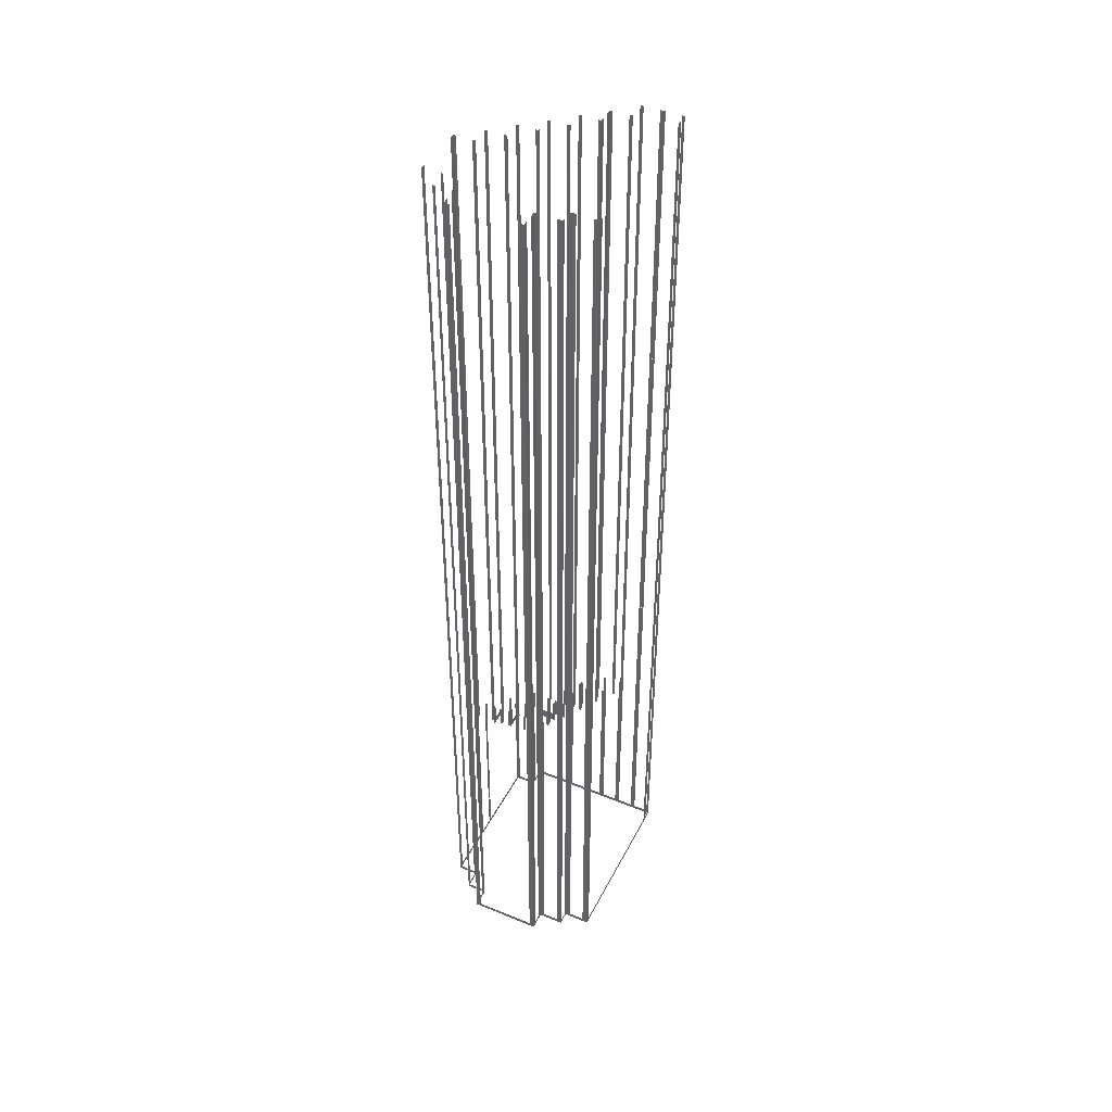
<metadata>
{"format":"obj","ext":"obj","renderer":"f3d","projection":"perspective","resolution":1024,"background":"white","views":[{"elev":43.7,"azim":87.5,"up":"+Z"}]}
</metadata>
<code>
o geometryt000010000010000110010110000110000110100000010100st76
v 995.1 -173.4 147
v 996.1 -173.9 171.2
v 995.1 -173.4 171.2
v 993.6 -172.6 147
v 996.1 -173.9 146.2
v 993.6 -172.6 171.2
v 992.6 -172 171.2
v 992.6 -172 146.2
v 994.7 -168.2 171.2
v 994.7 -168.2 176.2
v 994.7 -168.2 176.2
v 994.7 -168.2 168.9
v 993.1 -171.1 168.9
v 992.6 -172 171.2
v 992.6 -172 146.2
v 993.1 -171.1 147
v 994.7 -168.2 146.2
v 996.3 -165.3 147
v 996.3 -165.3 176.2
v 996.8 -164.3 171.2
v 996.8 -164.3 146.2
v 996.8 -164.3 176.2
v 994.3 -177.3 147
v 994 -177.8 171.2
v 994.3 -177.3 171.2
v 995.9 -174.4 147
v 994 -177.8 146.2
v 995.9 -174.4 171.2
v 996.1 -173.9 171.2
v 996.1 -173.9 146.2
v 1008 -185.1 186.2
v 1008 -185.1 147
v 1008 -185.4 171.2
v 1008 -185.4 176.2
v 1008 -185.4 181.2
v 1008 -185.4 186.2
v 994.5 -178.1 147
v 1001 -181.6 146.2
v 1005 -183.5 146.2
v 1008 -185.4 146.2
v 994.5 -178.1 169.9
v 994 -177.8 146.2
v 997.6 -179.7 146.2
v 997.4 -179.7 169.9
v 997.4 -179.7 171.2
v 994 -177.8 171.2
v 1001 -181.6 176.4
v 1002 -182 176.4
v 1002 -182 179.6
v 1001 -181.6 181.2
v 1005 -183.6 179.6
v 1005 -183.5 181.2
v 1005 -183.6 186.2
v 1005 -183.5 186.2
v 994.7 -168.2 176.2
v 994.7 -168.2 171.2
v 995.7 -168.7 171.2
v 995.7 -168.7 176.2
v 997.2 -169.5 176.2
v 997.2 -169.5 171.2
v 997.6 -169.8 171.2
v 998.2 -170.1 171.2
v 998.2 -170.1 176.2
v 996.1 -173.9 176.2
v 996.1 -173.9 171.2
v 996.4 -174.1 171.2
v 996.4 -174.1 176.2
v 999.4 -175.7 176.2
v 999.4 -175.7 171.2
v 999.7 -175.8 171.2
v 999.7 -175.8 176.2
v 996.4 -173.5 176.2
v 996.4 -173.5 171.2
v 996.1 -173.9 171.2
v 996.1 -173.9 176.2
v 998.2 -170.1 176.2
v 998.2 -170.1 171.2
v 998 -170.5 171.2
v 998 -170.5 176.2
v 997 -163.8 181.2
v 997 -163.8 147
v 996.8 -164.3 171.2
v 996.8 -164.3 176.2
v 996.8 -164.3 181.2
v 998.6 -160.9 147
v 996.8 -164.3 146.2
v 998.6 -160.9 181.2
v 998.9 -160.5 171.2
v 998.9 -160.5 146.2
v 998.9 -160.5 181.2
v 998.9 -160.5 176.2
v 996.8 -164.3 181.2
v 996.8 -164.3 176.2
v 997.1 -164.5 176.2
v 997.1 -164.5 181.2
v 1000 -166 181.2
v 1000 -166 176.2
v 1000 -166.2 176.2
v 1000 -166.2 181.2
v 997.8 -179.2 176.2
v 997.8 -179.2 171.2
v 997.6 -179.7 171.2
v 997.6 -179.7 176.2
v 999.7 -175.8 176.2
v 999.7 -175.8 171.2
v 999.4 -176.3 171.2
v 999.4 -176.3 176.2
v 998.2 -170.1 181.2
v 998.2 -170.1 176.2
v 998.5 -170.2 176.2
v 998.5 -170.2 181.2
v 1001 -171.8 181.2
v 1001 -171.8 176.2
v 1002 -172 176.2
v 1002 -172 181.2
v 998.5 -169.6 181.2
v 998.5 -169.6 176.2
v 998.2 -170.1 176.2
v 998.2 -170.1 181.2
v 1000 -166.2 181.2
v 1000 -166.2 176.2
v 1000 -166.7 176.2
v 1000 -166.7 181.2
v 999.1 -160 186.2
v 999.1 -160 147
v 998.9 -160.5 171.2
v 998.9 -160.5 176.2
v 998.9 -160.5 181.2
v 998.9 -160.5 186.2
v 1001 -156.6 146.2
v 1001 -157.1 147
v 998.9 -160.5 146.2
v 1001 -157.1 186.2
v 1001 -156.6 171.2
v 1001 -156.6 186.2
v 1001 -156.6 181.2
v 1001 -156.6 176.2
v 998.9 -160.5 186.2
v 998.9 -160.5 181.2
v 999.4 -160.8 181.2
v 999.9 -161 181.2
v 999.9 -161 186.2
v 1001 -161.8 186.2
v 1001 -161.8 181.2
v 1002 -162.1 181.2
v 1002 -162.3 181.2
v 1002 -162.3 186.2
v 999.9 -175.4 181.2
v 999.9 -175.4 176.2
v 999.7 -175.8 176.2
v 999.7 -175.8 181.2
v 1002 -172 181.2
v 1002 -172 176.2
v 1002 -172.4 176.2
v 1002 -172.4 181.2
v 999.7 -175.8 181.2
v 999.7 -175.8 176.2
v 1000 -176 176.2
v 1000 -176 181.2
v 1003 -177.6 181.2
v 1003 -177.6 176.2
v 1003 -177.7 176.2
v 1003 -177.7 181.2
v 1000 -166.2 186.2
v 1000 -166.2 181.2
v 1001 -166.4 181.2
v 1001 -166.4 186.2
v 1004 -167.9 186.2
v 1004 -167.9 181.2
v 1004 -168.1 181.2
v 1004 -168.1 186.2
v 1001 -165.7 186.2
v 1001 -165.7 181.2
v 1000 -166.2 181.2
v 1000 -166.2 186.2
v 1002 -162.3 186.2
v 1002 -162.3 181.2
v 1002 -162.8 181.2
v 1002 -162.8 186.2
v 1001 -156.1 191.2
v 1001 -156.1 147
v 1001 -156.6 171.2
v 1001 -156.6 176.2
v 1001 -156.6 181.2
v 1001 -156.6 186.2
v 1001 -156.6 191.2
v 1003 -153.2 147
v 1001 -156.6 146.2
v 1003 -153.2 191.2
v 1003 -152.7 171.2
v 1003 -152.7 146.2
v 1003 -152.7 191.2
v 1003 -152.7 186.2
v 1003 -152.7 181.2
v 1003 -152.7 176.2
v 1001 -156.6 191.2
v 1001 -156.6 186.2
v 1001 -156.7 186.2
v 1001 -156.7 191.2
v 1004 -158.3 191.2
v 1004 -158.3 186.2
v 1004 -158.5 186.2
v 1004 -158.5 191.2
v 1001 -181.1 181.2
v 1001 -181.1 176.2
v 1001 -181.6 176.2
v 1001 -181.6 181.2
v 1003 -177.7 181.2
v 1003 -177.7 176.2
v 1003 -178.2 176.2
v 1003 -178.2 181.2
v 1002 -172 186.2
v 1002 -172 181.2
v 1002 -172.1 181.2
v 1002 -172.1 186.2
v 1005 -173.7 186.2
v 1005 -173.7 181.2
v 1005 -173.9 181.2
v 1005 -173.9 186.2
v 1002 -171.5 186.2
v 1002 -171.5 181.2
v 1002 -172 181.2
v 1002 -172 186.2
v 1004 -168.1 186.2
v 1004 -168.1 181.2
v 1004 -168.6 181.2
v 1004 -168.6 186.2
v 1003 -161.9 191.2
v 1003 -161.9 186.2
v 1003 -161.9 186.2
v 1002 -162.3 186.2
v 1002 -162.3 191.2
v 1004 -158.5 191.2
v 1004 -158.5 186.2
v 1004 -158.9 186.2
v 1004 -158.9 191.2
v 1002 -162.3 191.2
v 1002 -162.3 186.2
v 1003 -162.9 186.2
v 1003 -162.9 191.2
v 1005 -163.7 191.2
v 1005 -163.7 186.2
v 1006 -164 186.2
v 1006 -164.2 186.2
v 1006 -164.2 191.2
v 1003 -152.2 348.2
v 1003 -152.2 147
v 1003 -152.7 191.2
v 1003 -152.7 348.2
v 1005 -149.3 147
v 1003 -152 146.2
v 1003 -152.7 146.2
v 1003 -152.7 171.2
v 1003 -152.7 176.2
v 1003 -152.7 181.2
v 1003 -152.7 186.2
v 1005 -149.3 348.2
v 1005 -148.8 191.2
v 1005 -148.8 186.2
v 1005 -148.8 181.2
v 1005 -148.8 176.2
v 1005 -148.8 171.2
v 1005 -148.8 146.2
v 1005 -148.8 348.2
v 1003 -152.7 348.2
v 1003 -152.7 191.2
v 1003 -152.9 191.2
v 1003 -152.9 348.2
v 1006 -154.4 348.2
v 1006 -154.4 191.2
v 1007 -154.6 191.2
v 1007 -154.6 348.2
v 1003 -177.3 186.2
v 1003 -177.3 181.2
v 1003 -177.7 181.2
v 1003 -177.7 186.2
v 1005 -173.9 186.2
v 1005 -173.9 181.2
v 1005 -173.9 181.2
v 1005 -174.3 181.2
v 1005 -174.3 181.2
v 1005 -174.3 186.2
v 1003 -177.7 186.2
v 1003 -177.7 181.2
v 1004 -178.3 181.2
v 1004 -178.3 186.2
v 1006 -179.1 186.2
v 1006 -179.1 181.2
v 1006 -179.4 181.2
v 1007 -179.6 181.2
v 1007 -179.6 186.2
v 1004 -167.6 191.2
v 1004 -167.6 186.2
v 1004 -167.7 186.2
v 1004 -168.1 186.2
v 1004 -168.1 191.2
v 1006 -164.2 191.2
v 1006 -164.2 186.2
v 1006 -164.7 186.2
v 1006 -164.7 191.2
v 1004 -168.1 191.2
v 1004 -168.1 186.2
v 1004 -168.3 186.2
v 1004 -168.3 191.2
v 1007 -169.8 191.2
v 1007 -169.8 186.2
v 1007 -170 186.2
v 1007 -170 191.2
v 1005 -158 348.2
v 1005 -158 191.2
v 1004 -158.5 191.2
v 1004 -158.5 348.2
v 1007 -154.6 348.2
v 1007 -154.6 191.2
v 1006 -155.1 191.2
v 1006 -155.1 348.2
v 1004 -158.5 348.2
v 1004 -158.5 191.2
v 1005 -158.8 191.2
v 1005 -158.9 191.2
v 1006 -159 348.2
v 1006 -159 191.2
v 1007 -159.8 348.2
v 1007 -159.8 191.2
v 1008 -160.4 191.2
v 1008 -160.4 348.2
v 1005 -183 186.2
v 1005 -183 181.2
v 1005 -183.5 181.2
v 1005 -183.5 186.2
v 1007 -179.6 186.2
v 1007 -179.6 181.2
v 1006 -180.1 181.2
v 1006 -180.1 186.2
v 1005 -148.4 348.2
v 1005 -148.4 147
v 1005 -148.8 191.2
v 1005 -148.8 348.2
v 1007 -145 146.2
v 1007 -145.4 147
v 1005 -148.8 146.2
v 1005 -148.8 171.2
v 1005 -148.8 176.2
v 1005 -148.8 181.2
v 1005 -148.8 186.2
v 1007 -145.4 348.2
v 1007 -145 191.2
v 1007 -145 186.2
v 1007 -145 181.2
v 1007 -145 176.2
v 1007 -145 171.2
v 1007 -145 348.2
v 1005 -173.9 191.2
v 1005 -173.9 186.2
v 1006 -174.4 186.2
v 1006 -174.4 191.2
v 1008 -175.2 191.2
v 1008 -175.2 186.2
v 1008 -175.5 186.2
v 1009 -175.8 186.2
v 1009 -175.8 191.2
v 1006 -173.4 191.2
v 1006 -173.4 186.2
v 1006 -173.4 186.2
v 1005 -173.9 186.2
v 1005 -173.9 191.2
v 1007 -170 191.2
v 1007 -170 186.2
v 1007 -170.5 186.2
v 1007 -170.5 191.2
v 1006 -164.2 348.2
v 1006 -164.2 191.2
v 1006 -164.4 191.2
v 1006 -164.4 348.2
v 1009 -166 348.2
v 1009 -166 191.2
v 1009 -166.1 191.2
v 1009 -166.1 348.2
v 1006 -163.8 348.2
v 1006 -163.8 191.2
v 1006 -164.2 191.2
v 1006 -164.2 348.2
v 1008 -160.4 348.2
v 1008 -160.4 191.2
v 1008 -160.8 191.2
v 1008 -160.8 348.2
v 1007 -179.2 191.2
v 1007 -179.2 186.2
v 1007 -179.2 186.2
v 1007 -179.6 186.2
v 1007 -179.6 191.2
v 1009 -175.8 191.2
v 1009 -175.8 186.2
v 1009 -176.2 186.2
v 1009 -176.2 191.2
v 1007 -179.6 191.2
v 1007 -179.6 186.2
v 1007 -179.8 186.2
v 1007 -179.8 191.2
v 1010 -181.4 191.2
v 1010 -181.4 186.2
v 1010 -181.5 186.2
v 1010 -181.5 191.2
v 1007 -145.1 348.2
v 1007 -145.1 147
v 1007 -145 191.2
v 1007 -145 348.2
v 1009 -145.8 147
v 1007 -145 146.2
v 1007 -145 171.2
v 1007 -145 176.2
v 1007 -145 181.2
v 1007 -145 186.2
v 1009 -145.8 348.2
v 1009 -146 191.2
v 1009 -146 186.2
v 1009 -146 181.2
v 1009 -146 176.2
v 1009 -146 171.2
v 1009 -146 146.2
v 1009 -146 348.2
v 1007 -170 348.2
v 1007 -170 191.2
v 1008 -170.2 191.2
v 1008 -170.2 348.2
v 1011 -171.7 348.2
v 1011 -171.7 191.2
v 1011 -171.9 191.2
v 1011 -171.9 348.2
v 1008 -169.5 348.2
v 1008 -169.5 191.2
v 1007 -170 191.2
v 1007 -170 348.2
v 1009 -166.1 348.2
v 1009 -166.1 191.2
v 1009 -166.5 191.2
v 1009 -166.6 191.2
v 1009 -166.6 348.2
v 1011 -187.1 191.2
v 1011 -187.1 147
v 1012 -187.3 171.2
v 1012 -187.3 176.2
v 1012 -187.3 181.2
v 1012 -187.3 186.2
v 1012 -187.3 191.2
v 1008 -185.6 147
v 1012 -187.3 146.2
v 1008 -185.6 191.2
v 1008 -185.4 171.2
v 1008 -185.4 146.2
v 1008 -185.4 191.2
v 1008 -185.4 186.2
v 1008 -185.4 181.2
v 1008 -185.4 176.2
v 1008 -184.9 191.2
v 1008 -184.9 186.2
v 1008 -185 186.2
v 1008 -185.4 186.2
v 1008 -185.4 191.2
v 1010 -181.5 191.2
v 1010 -181.5 186.2
v 1010 -181.5 186.2
v 1010 -182 186.2
v 1010 -182 191.2
v 1009 -175.3 348.2
v 1009 -175.3 191.2
v 1009 -175.8 191.2
v 1009 -175.8 348.2
v 1011 -171.9 348.2
v 1011 -171.9 191.2
v 1011 -172.4 191.2
v 1011 -172.4 191.2
v 1011 -172.4 348.2
v 1009 -175.8 348.2
v 1009 -175.8 191.2
v 1009 -175.9 191.2
v 1009 -175.9 348.2
v 1012 -177.5 348.2
v 1012 -177.5 191.2
v 1012 -177.7 191.2
v 1012 -177.7 348.2
v 1010 -146.4 348.2
v 1010 -146.4 147
v 1009 -146 191.2
v 1009 -146 348.2
v 1040 -162.5 146.2
v 1039 -162 147
v 1009 -146 146.2
v 1009 -146 171.2
v 1009 -146 176.2
v 1009 -146 181.2
v 1009 -146 186.2
v 1039 -162 348.2
v 1040 -162.5 191.2
v 1040 -162.5 186.2
v 1040 -162.5 181.2
v 1040 -162.5 176.2
v 1040 -162.5 171.2
v 1040 -162.5 348.2
v 1011 -181.1 348.2
v 1011 -181.1 191.2
v 1010 -181.5 191.2
v 1010 -181.5 348.2
v 1012 -177.7 348.2
v 1012 -177.7 191.2
v 1012 -178.1 191.2
v 1012 -178.1 348.2
v 1010 -181.5 348.2
v 1010 -181.5 191.2
v 1011 -181.7 191.2
v 1011 -181.7 348.2
v 1014 -183.3 348.2
v 1014 -183.3 191.2
v 1014 -183.4 191.2
v 1014 -183.4 348.2
v 1021 -192.5 348.2
v 1021 -192.5 147
v 1022 -193 191.2
v 1022 -193 348.2
v 1013 -187.8 147
v 1022 -193 146.2
v 1022 -193 171.2
v 1022 -193 176.2
v 1022 -193 181.2
v 1022 -193 186.2
v 1013 -187.8 348.2
v 1012 -187.3 191.2
v 1012 -187.3 186.2
v 1012 -187.3 181.2
v 1012 -187.3 176.2
v 1012 -187.3 171.2
v 1012 -187.3 146.2
v 1012 -187.3 348.2
v 1012 -186.8 348.2
v 1012 -186.8 191.2
v 1012 -187.3 191.2
v 1012 -187.3 348.2
v 1014 -183.4 348.2
v 1014 -183.4 191.2
v 1014 -183.9 191.2
v 1014 -183.9 348.2
v 1024 -189.6 348.2
v 1024 -189.6 147
v 1024 -189.1 191.2
v 1024 -189.1 348.2
v 1022 -193 146.2
v 1023 -192.5 147
v 1024 -189.1 146.2
v 1024 -189.1 171.2
v 1024 -189.1 176.2
v 1024 -189.1 181.2
v 1024 -189.1 186.2
v 1023 -192.5 348.2
v 1022 -193 191.2
v 1022 -193 186.2
v 1022 -193 181.2
v 1022 -193 176.2
v 1022 -193 171.2
v 1022 -193 348.2
v 1028 -190.8 348.2
v 1028 -190.8 147
v 1028 -191 191.2
v 1028 -191 348.2
v 1024 -189.1 146.2
v 1025 -189.3 147
v 1028 -191 146.2
v 1028 -191 171.2
v 1028 -191 176.2
v 1028 -191 181.2
v 1028 -191 186.2
v 1025 -189.3 348.2
v 1024 -189.1 191.2
v 1024 -189.1 186.2
v 1024 -189.1 181.2
v 1024 -189.1 176.2
v 1024 -189.1 171.2
v 1024 -189.1 348.2
v 1030 -187.6 348.2
v 1030 -187.6 147
v 1030 -187.1 191.2
v 1030 -187.1 348.2
v 1028 -191 146.2
v 1028 -190.5 147
v 1030 -187.1 146.2
v 1030 -187.1 171.2
v 1030 -187.1 176.2
v 1030 -187.1 181.2
v 1030 -187.1 186.2
v 1028 -190.5 348.2
v 1028 -191 191.2
v 1028 -191 186.2
v 1028 -191 181.2
v 1028 -191 176.2
v 1028 -191 171.2
v 1028 -191 348.2
v 1033 -188.5 348.2
v 1033 -188.5 147
v 1034 -189 191.2
v 1034 -189 348.2
v 1031 -187.7 147
v 1034 -189 146.2
v 1034 -189 171.2
v 1034 -189 176.2
v 1034 -189 181.2
v 1034 -189 186.2
v 1031 -187.7 348.2
v 1030 -187.1 191.2
v 1030 -187.1 186.2
v 1030 -187.1 181.2
v 1030 -187.1 176.2
v 1030 -187.1 171.2
v 1030 -187.1 146.2
v 1030 -187.1 348.2
v 1040 -176.4 348.2
v 1040 -176.4 147
v 1041 -175.5 191.2
v 1041 -175.5 348.2
v 1034 -189 146.2
v 1034 -188.1 147
v 1041 -175.5 146.2
v 1041 -175.5 171.2
v 1041 -175.5 176.2
v 1041 -175.5 181.2
v 1041 -175.5 186.2
v 1034 -188.1 348.2
v 1034 -189 191.2
v 1034 -189 186.2
v 1034 -189 181.2
v 1034 -189 176.2
v 1034 -189 171.2
v 1034 -189 348.2
v 1039 -169.7 348.2
v 1039 -169.7 147
v 1040 -168.8 191.2
v 1040 -168.8 348.2
v 1037 -173.6 146.2
v 1038 -172.7 147
v 1040 -168.8 146.2
v 1040 -168.8 171.2
v 1040 -168.8 176.2
v 1040 -168.8 181.2
v 1040 -168.8 186.2
v 1038 -172.7 348.2
v 1037 -173.6 191.2
v 1037 -173.6 186.2
v 1037 -173.6 181.2
v 1037 -173.6 176.2
v 1037 -173.6 171.2
v 1037 -173.6 348.2
v 1038 -174.1 348.2
v 1038 -174.1 147
v 1037 -173.6 191.2
v 1037 -173.6 348.2
v 1040 -174.9 147
v 1037 -173.6 146.2
v 1037 -173.6 171.2
v 1037 -173.6 176.2
v 1037 -173.6 181.2
v 1037 -173.6 186.2
v 1040 -174.9 348.2
v 1041 -175.5 191.2
v 1041 -175.5 186.2
v 1041 -175.5 181.2
v 1041 -175.5 176.2
v 1041 -175.5 171.2
v 1041 -175.5 146.2
v 1041 -175.5 348.2
v 1040 -163.5 348.2
v 1040 -163.5 147
v 1040 -162.5 191.2
v 1040 -162.5 348.2
v 1037 -167.5 146.2
v 1038 -166.5 147
v 1040 -162.5 146.2
v 1040 -162.5 171.2
v 1040 -162.5 176.2
v 1040 -162.5 181.2
v 1040 -162.5 186.2
v 1038 -166.5 348.2
v 1037 -167.5 191.2
v 1037 -167.5 186.2
v 1037 -167.5 181.2
v 1037 -167.5 176.2
v 1037 -167.5 171.2
v 1037 -167.5 348.2
v 1038 -167.8 348.2
v 1038 -167.8 147
v 1037 -167.5 191.2
v 1037 -167.5 348.2
v 1040 -168.8 146.2
v 1039 -168.5 147
v 1037 -167.5 146.2
v 1037 -167.5 171.2
v 1037 -167.5 176.2
v 1037 -167.5 181.2
v 1037 -167.5 186.2
v 1039 -168.5 348.2
v 1040 -168.8 191.2
v 1040 -168.8 186.2
v 1040 -168.8 181.2
v 1040 -168.8 176.2
v 1040 -168.8 171.2
v 1040 -168.8 348.2
f 1 2 3
f 4 5 1
f 2 1 5
f 6 7 4
f 7 8 4
f 8 5 4
f 13 9 12
f 14 9 13
f 15 13 16
f 14 13 15
f 17 16 18
f 15 16 17
f 18 19 20
f 21 18 20
f 21 17 18
f 20 19 22
f 23 24 25
f 26 27 23
f 24 23 27
f 29 30 26
f 30 27 26
f 31 32 33
f 31 33 34
f 31 34 35
f 35 36 31
f 32 37 38
f 32 38 39
f 39 40 32
f 33 32 40
f 41 42 37
f 42 43 37
f 38 37 43
f 44 45 41
f 45 46 41
f 41 46 42
f 47 48 49
f 50 47 49
f 51 52 49
f 52 50 49
f 51 53 52
f 52 53 54
f 55 56 57
f 55 57 58
f 59 60 61
f 61 62 63
f 59 61 63
f 64 65 66
f 64 66 67
f 68 69 70
f 68 70 71
f 72 73 74
f 72 74 75
f 80 81 82
f 80 82 83
f 83 84 80
f 85 86 81
f 81 86 82
f 85 87 88
f 88 89 85
f 89 86 85
f 87 90 91
f 88 87 91
f 92 93 94
f 92 94 95
f 96 97 98
f 96 98 99
f 100 101 102
f 100 102 103
f 104 105 106
f 104 106 107
f 108 109 110
f 108 110 111
f 112 113 114
f 112 114 115
f 116 117 118
f 116 118 119
f 120 121 122
f 120 122 123
f 124 125 126
f 124 126 127
f 124 127 128
f 128 129 124
f 130 125 131
f 130 132 125
f 125 132 126
f 131 133 134
f 134 130 131
f 133 135 136
f 137 133 136
f 134 133 137
f 138 139 140
f 140 141 142
f 138 140 142
f 143 144 145
f 145 146 147
f 143 145 147
f 148 149 150
f 148 150 151
f 152 153 154
f 152 154 155
f 156 157 158
f 156 158 159
f 160 161 162
f 160 162 163
f 164 165 166
f 164 166 167
f 168 169 170
f 168 170 171
f 172 173 174
f 172 174 175
f 176 177 178
f 176 178 179
f 180 181 182
f 180 182 183
f 180 183 184
f 180 184 185
f 185 186 180
f 187 188 181
f 181 188 182
f 187 189 190
f 190 191 187
f 191 188 187
f 189 192 193
f 194 189 193
f 195 189 194
f 190 189 195
f 204 205 206
f 204 206 207
f 208 209 210
f 208 210 211
f 212 213 214
f 212 214 215
f 216 217 218
f 216 218 219
f 220 221 222
f 220 222 223
f 224 225 226
f 224 226 227
f 230 231 232
f 228 230 232
f 233 234 235
f 233 235 236
f 246 247 248
f 248 249 246
f 250 251 247
f 251 252 247
f 247 252 253
f 254 247 253
f 255 247 254
f 256 247 255
f 248 247 256
f 250 257 258
f 250 258 259
f 250 259 260
f 250 260 261
f 250 261 262
f 262 263 250
f 263 251 250
f 257 264 258
f 265 266 267
f 265 267 268
f 269 270 271
f 269 271 272
f 273 274 275
f 273 275 276
f 277 279 280
f 280 281 282
f 277 280 282
f 283 284 285
f 283 285 286
f 287 288 289
f 289 290 291
f 287 289 291
f 292 293 294
f 294 295 296
f 292 294 296
f 297 298 299
f 297 299 300
f 301 302 303
f 301 303 304
f 305 306 307
f 305 307 308
f 309 310 311
f 309 311 312
f 317 318 319
f 319 320 321
f 317 319 321
f 320 322 321
f 323 324 325
f 323 325 326
f 327 328 329
f 327 329 330
f 331 332 333
f 331 333 334
f 335 336 337
f 339 341 336
f 336 341 342
f 343 336 342
f 345 336 344
f 337 336 345
f 340 346 347
f 340 347 348
f 340 348 349
f 340 349 350
f 340 350 351
f 351 339 340
f 353 354 355
f 353 355 356
f 357 358 359
f 359 360 361
f 357 359 361
f 364 365 366
f 362 364 366
f 367 368 369
f 367 369 370
f 371 372 373
f 371 373 374
f 375 376 377
f 375 377 378
f 383 384 385
f 383 385 386
f 392 393 394
f 392 394 395
f 396 397 398
f 396 398 399
f 400 401 402
f 400 402 403
f 404 405 406
f 406 407 404
f 408 409 405
f 405 409 410
f 411 405 410
f 412 405 411
f 413 405 412
f 406 405 413
f 408 414 415
f 408 415 416
f 408 416 417
f 408 417 418
f 408 418 419
f 419 420 408
f 420 409 408
f 414 421 415
f 422 423 424
f 422 424 425
f 426 427 428
f 426 428 429
f 430 431 432
f 430 432 433
f 434 435 436
f 436 437 438
f 434 436 438
f 439 440 441
f 439 441 442
f 439 442 443
f 439 443 444
f 444 445 439
f 446 447 440
f 440 447 441
f 446 448 449
f 449 450 446
f 450 447 446
f 448 451 452
f 453 448 452
f 454 448 453
f 449 448 454
f 457 458 459
f 455 457 459
f 462 463 464
f 460 462 464
f 465 466 467
f 465 467 468
f 469 470 471
f 474 475 476
f 474 476 477
f 478 479 480
f 478 480 481
f 482 483 484
f 484 485 482
f 486 483 487
f 486 488 483
f 489 483 488
f 490 483 489
f 491 483 490
f 492 483 491
f 484 483 492
f 487 493 494
f 487 494 495
f 487 495 496
f 487 496 497
f 487 497 498
f 498 486 487
f 493 499 494
f 500 501 502
f 500 502 503
f 504 505 506
f 504 506 507
f 508 509 510
f 508 510 511
f 512 513 514
f 512 514 515
f 516 517 518
f 518 519 516
f 520 521 517
f 517 521 522
f 523 517 522
f 524 517 523
f 525 517 524
f 518 517 525
f 520 526 527
f 531 532 520
f 526 533 527
f 534 535 536
f 534 536 537
f 538 539 540
f 538 540 541
f 542 543 544
f 544 545 542
f 546 543 547
f 546 548 543
f 543 548 549
f 550 543 549
f 551 543 550
f 552 543 551
f 544 543 552
f 547 553 554
f 547 554 555
f 547 555 556
f 547 556 557
f 547 557 558
f 558 546 547
f 553 559 554
f 560 561 562
f 562 563 560
f 564 561 565
f 564 566 561
f 561 566 567
f 568 561 567
f 569 561 568
f 570 561 569
f 562 561 570
f 565 571 572
f 565 572 573
f 565 573 574
f 565 574 575
f 565 575 576
f 576 564 565
f 571 577 572
f 578 579 580
f 580 581 578
f 582 579 583
f 582 584 579
f 579 584 585
f 586 579 585
f 587 579 586
f 588 579 587
f 580 579 588
f 583 589 590
f 583 590 591
f 583 591 592
f 583 592 593
f 583 593 594
f 594 582 583
f 589 595 590
f 596 597 598
f 598 599 596
f 600 601 597
f 597 601 602
f 603 597 602
f 604 597 603
f 605 597 604
f 598 597 605
f 600 606 607
f 600 607 608
f 600 608 609
f 600 609 610
f 600 610 611
f 611 612 600
f 612 601 600
f 606 613 607
f 614 615 616
f 616 617 614
f 618 615 619
f 618 620 615
f 615 620 621
f 622 615 621
f 623 615 622
f 624 615 623
f 616 615 624
f 619 625 626
f 619 626 627
f 619 627 628
f 619 628 629
f 619 629 630
f 630 618 619
f 625 631 626
f 632 633 634
f 634 635 632
f 636 633 637
f 636 638 633
f 633 638 639
f 640 633 639
f 641 633 640
f 642 633 641
f 634 633 642
f 637 643 644
f 637 644 645
f 637 645 646
f 637 646 647
f 637 647 648
f 648 636 637
f 643 649 644
f 650 651 652
f 652 653 650
f 654 655 651
f 651 655 656
f 657 651 656
f 658 651 657
f 659 651 658
f 652 651 659
f 654 660 661
f 654 661 662
f 654 662 663
f 654 663 664
f 654 664 665
f 665 666 654
f 666 655 654
f 660 667 661
f 668 669 670
f 670 671 668
f 672 669 673
f 672 674 669
f 669 674 675
f 676 669 675
f 677 669 676
f 678 669 677
f 670 669 678
f 673 679 680
f 673 680 681
f 673 681 682
f 673 682 683
f 673 683 684
f 684 672 673
f 679 685 680
f 686 687 688
f 688 689 686
f 690 687 691
f 690 692 687
f 687 692 693
f 694 687 693
f 695 687 694
f 696 687 695
f 688 687 696
f 691 697 698
f 691 698 699
f 691 699 700
f 691 700 701
f 691 701 702
f 702 690 691
f 697 703 698
f 9 10 11
f 11 12 9
f 28 29 26
f 76 77 78
f 76 78 79
f 196 197 198
f 196 198 199
f 200 201 202
f 200 202 203
f 228 229 230
f 237 238 239
f 237 239 240
f 241 242 243
f 243 244 245
f 241 243 245
f 277 278 279
f 313 314 315
f 313 315 316
f 337 338 335
f 339 336 340
f 344 336 343
f 346 352 347
f 362 363 364
f 379 380 381
f 379 381 382
f 387 388 389
f 389 390 391
f 387 389 391
f 455 456 457
f 460 461 462
f 471 472 473
f 469 471 473
f 520 527 528
f 520 528 529
f 520 529 530
f 520 530 531
f 532 521 520

</code>
